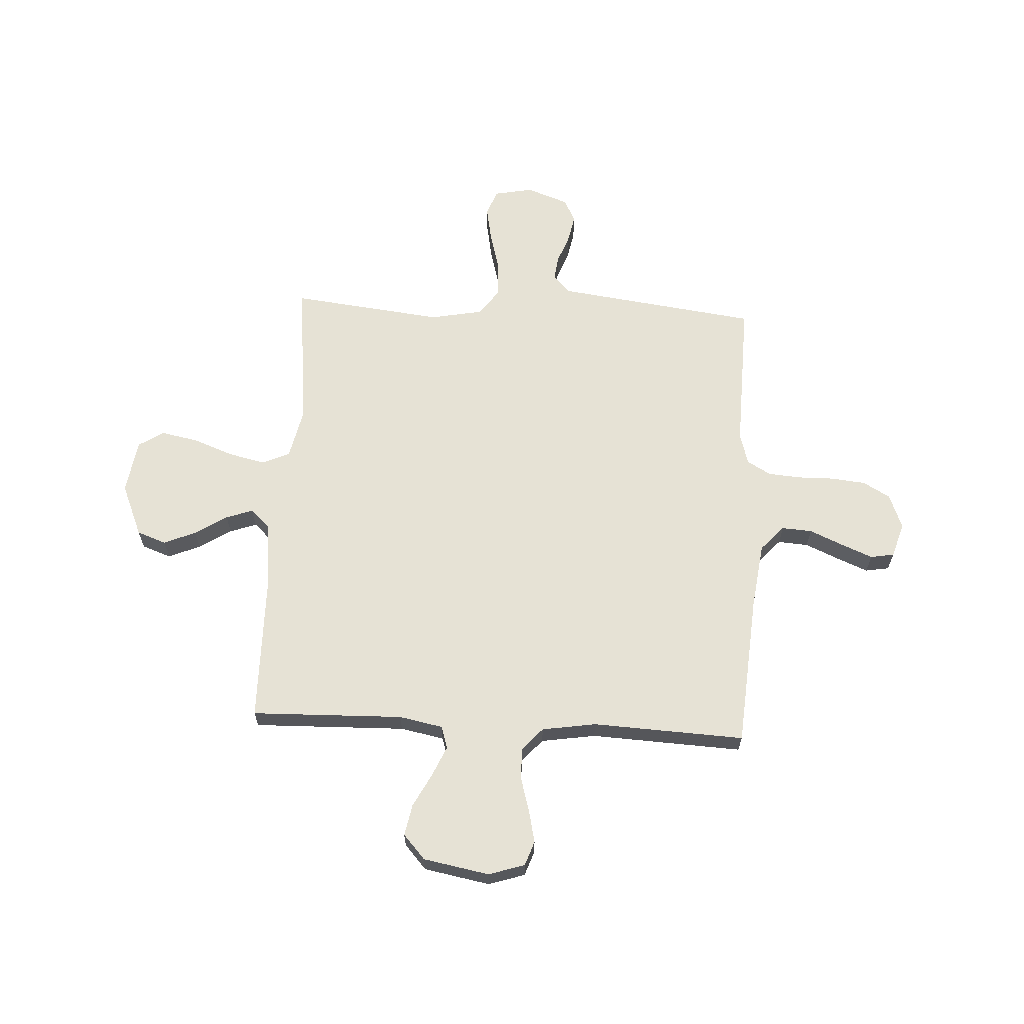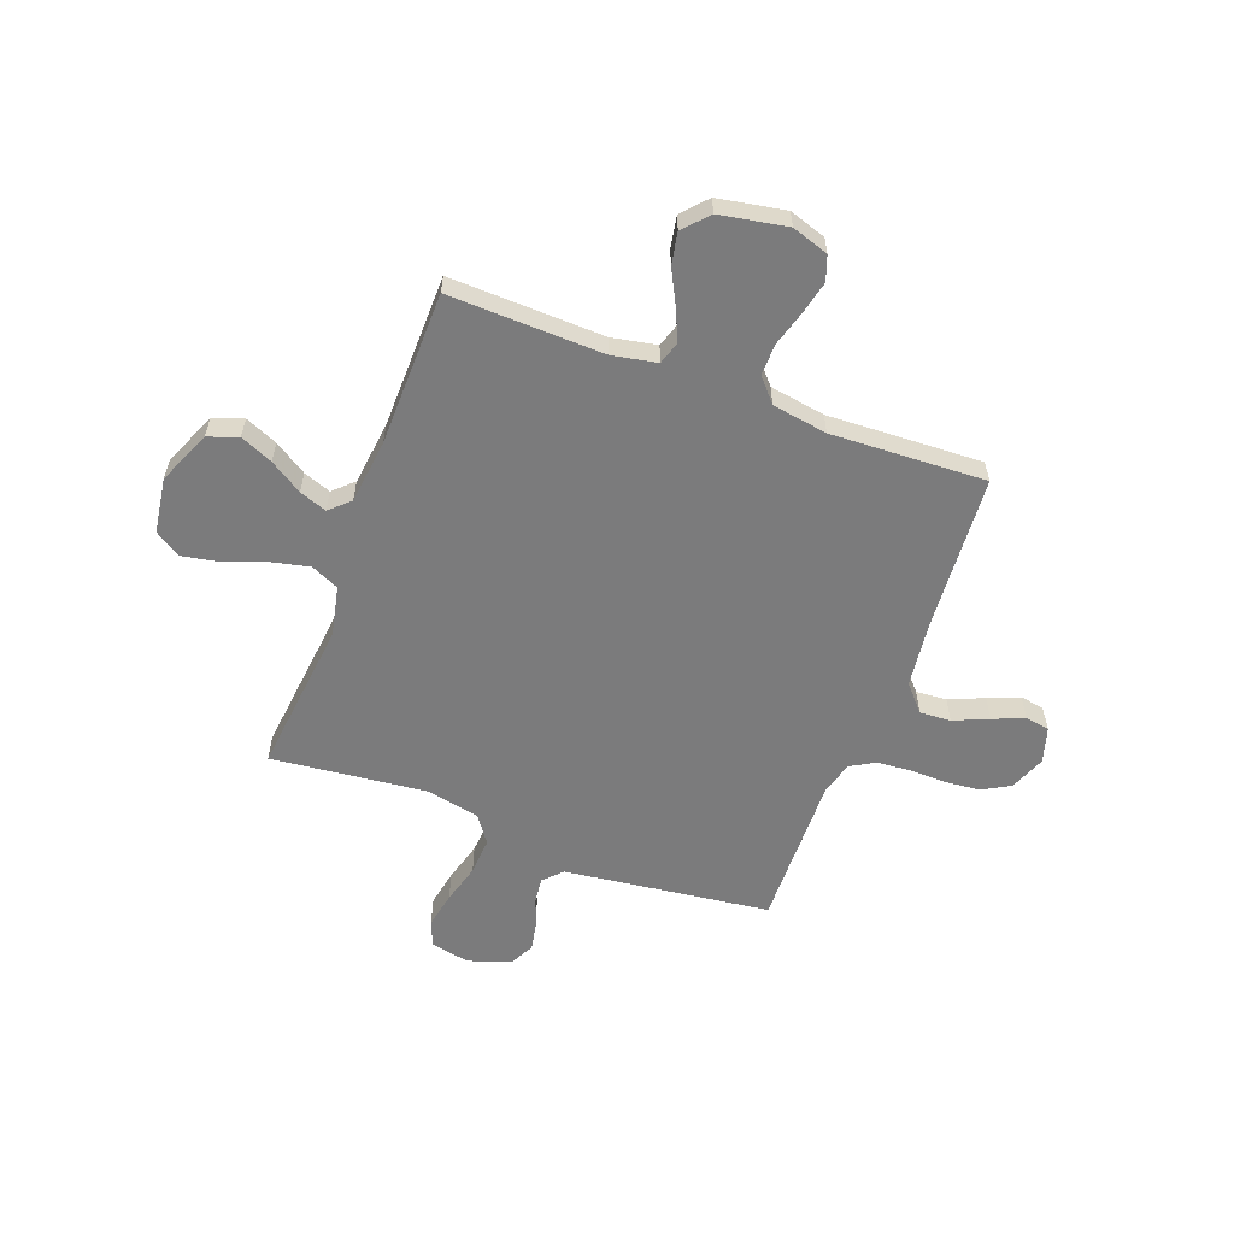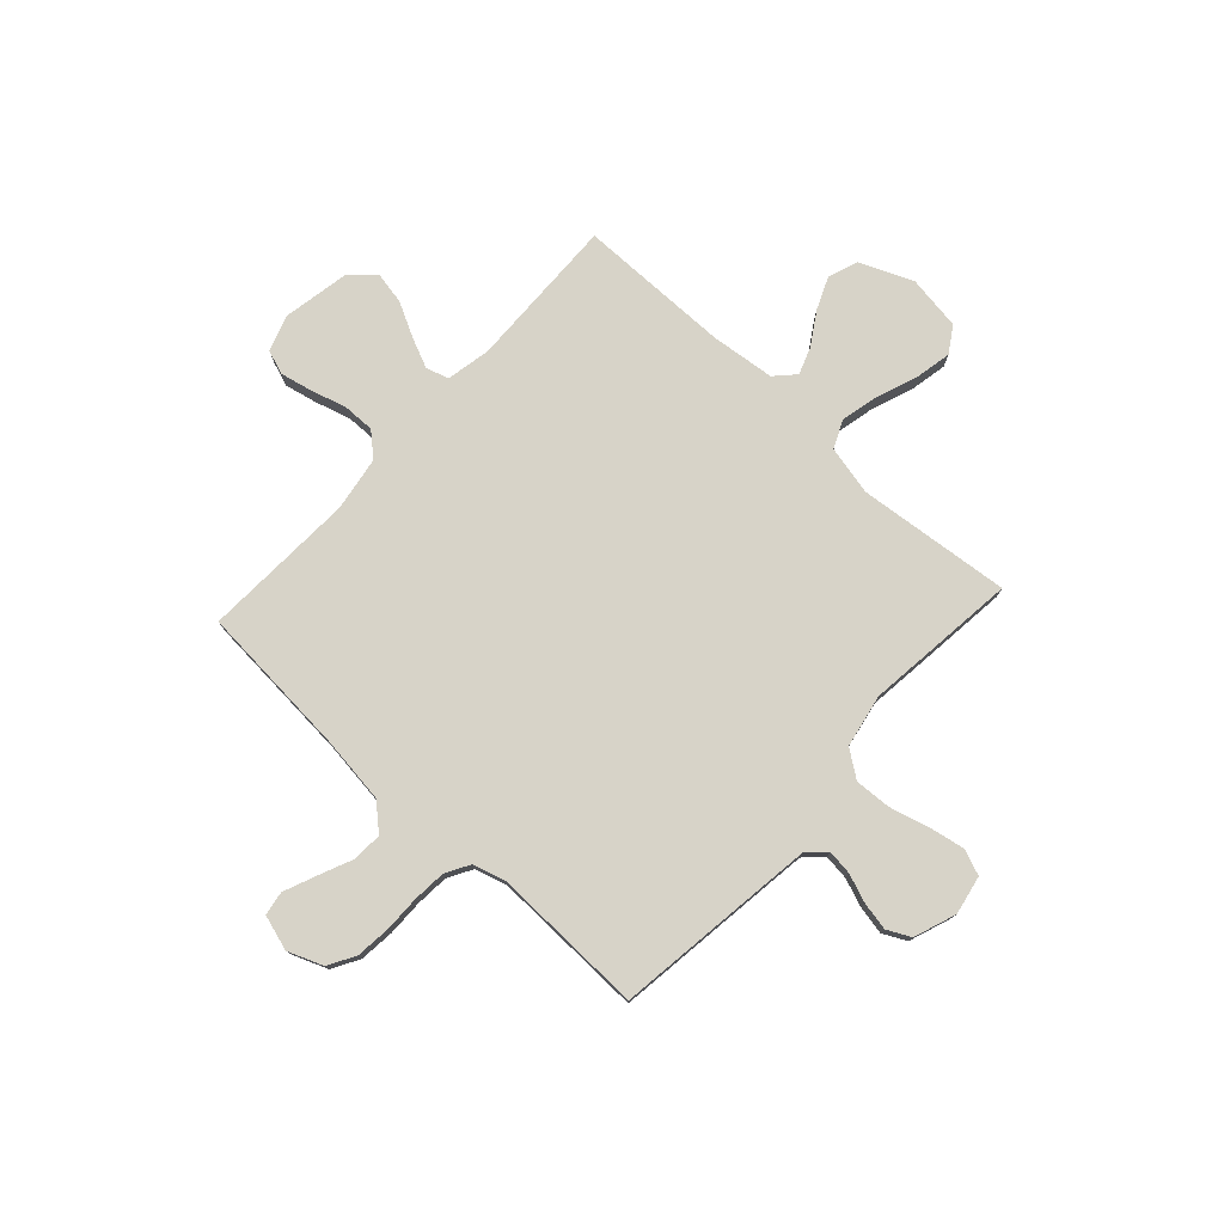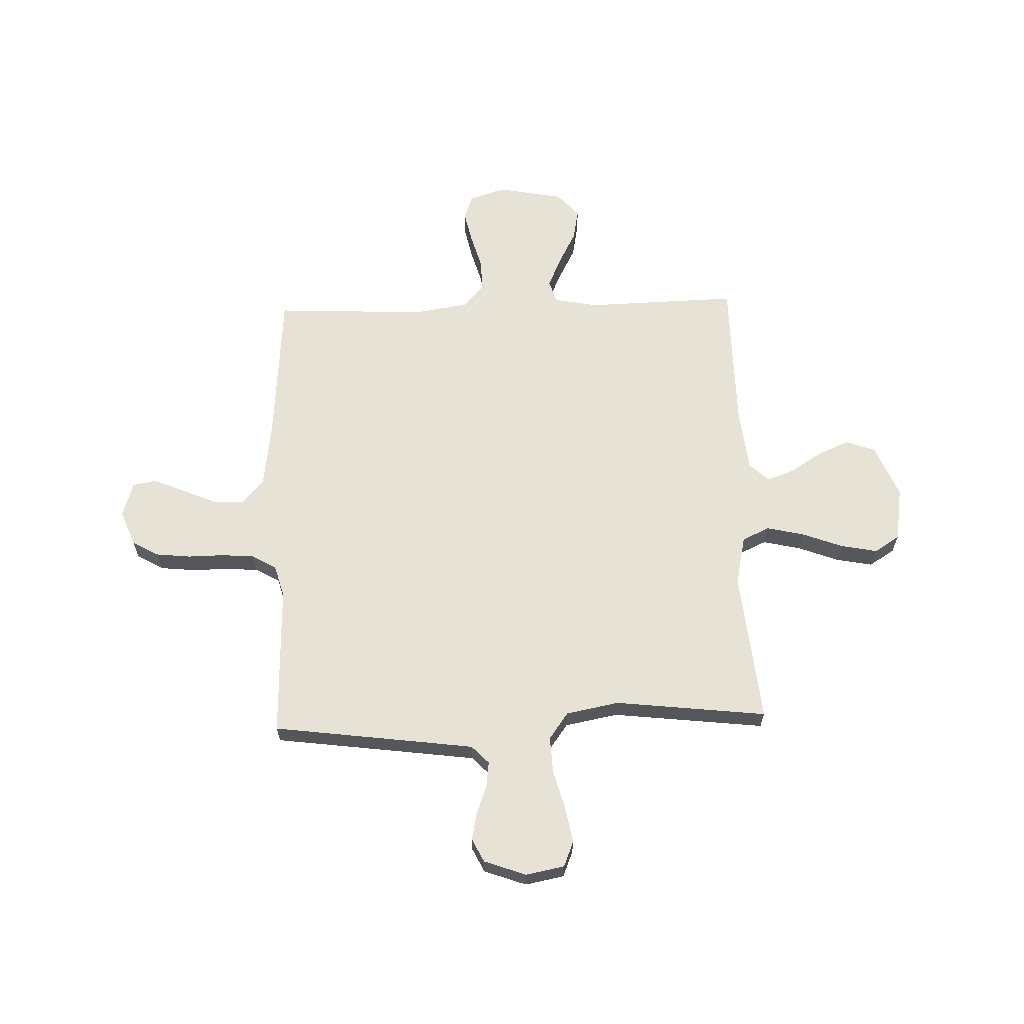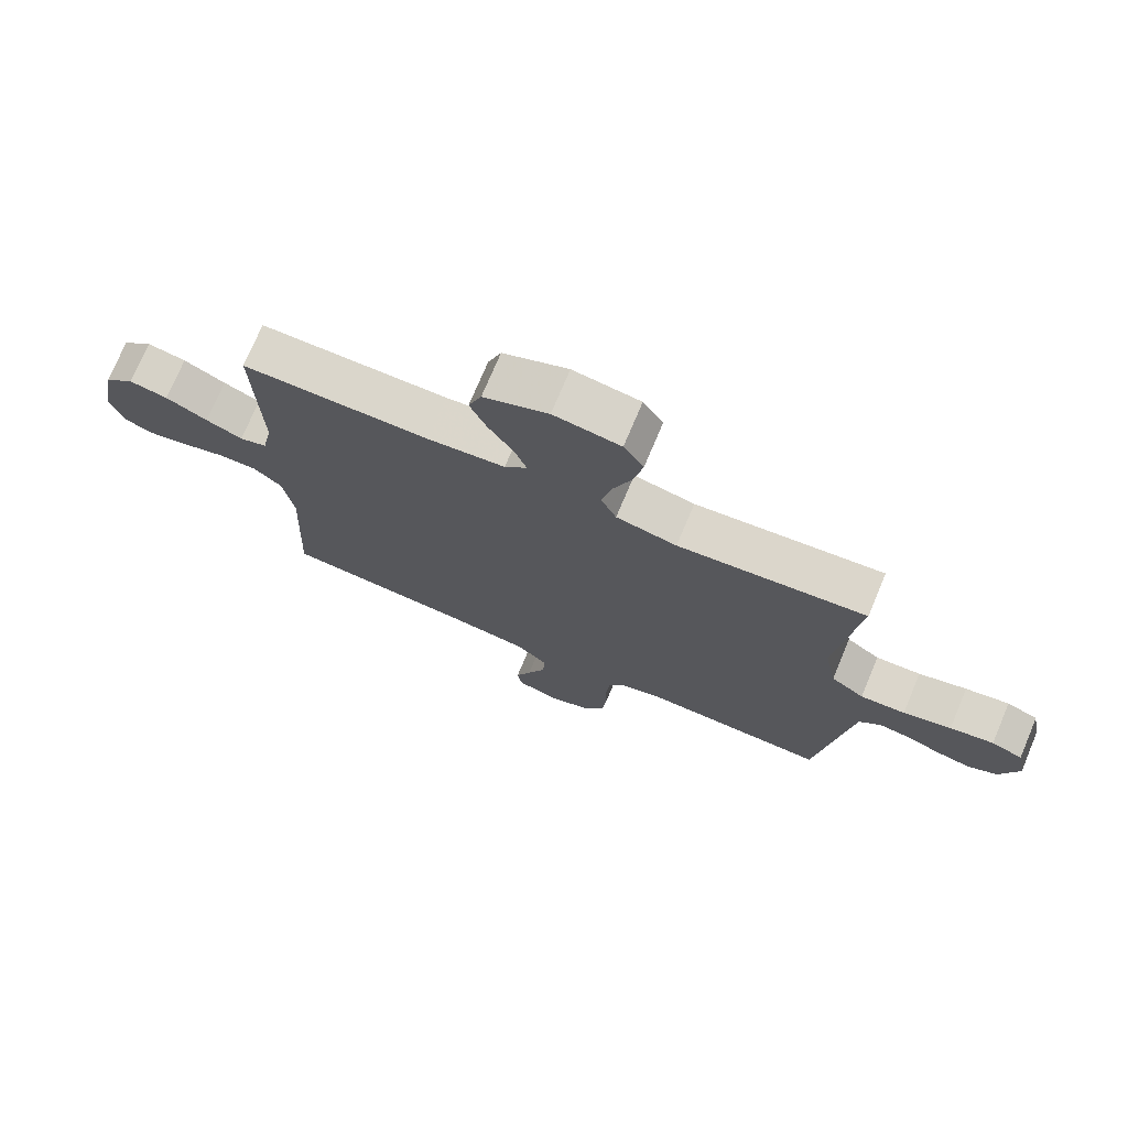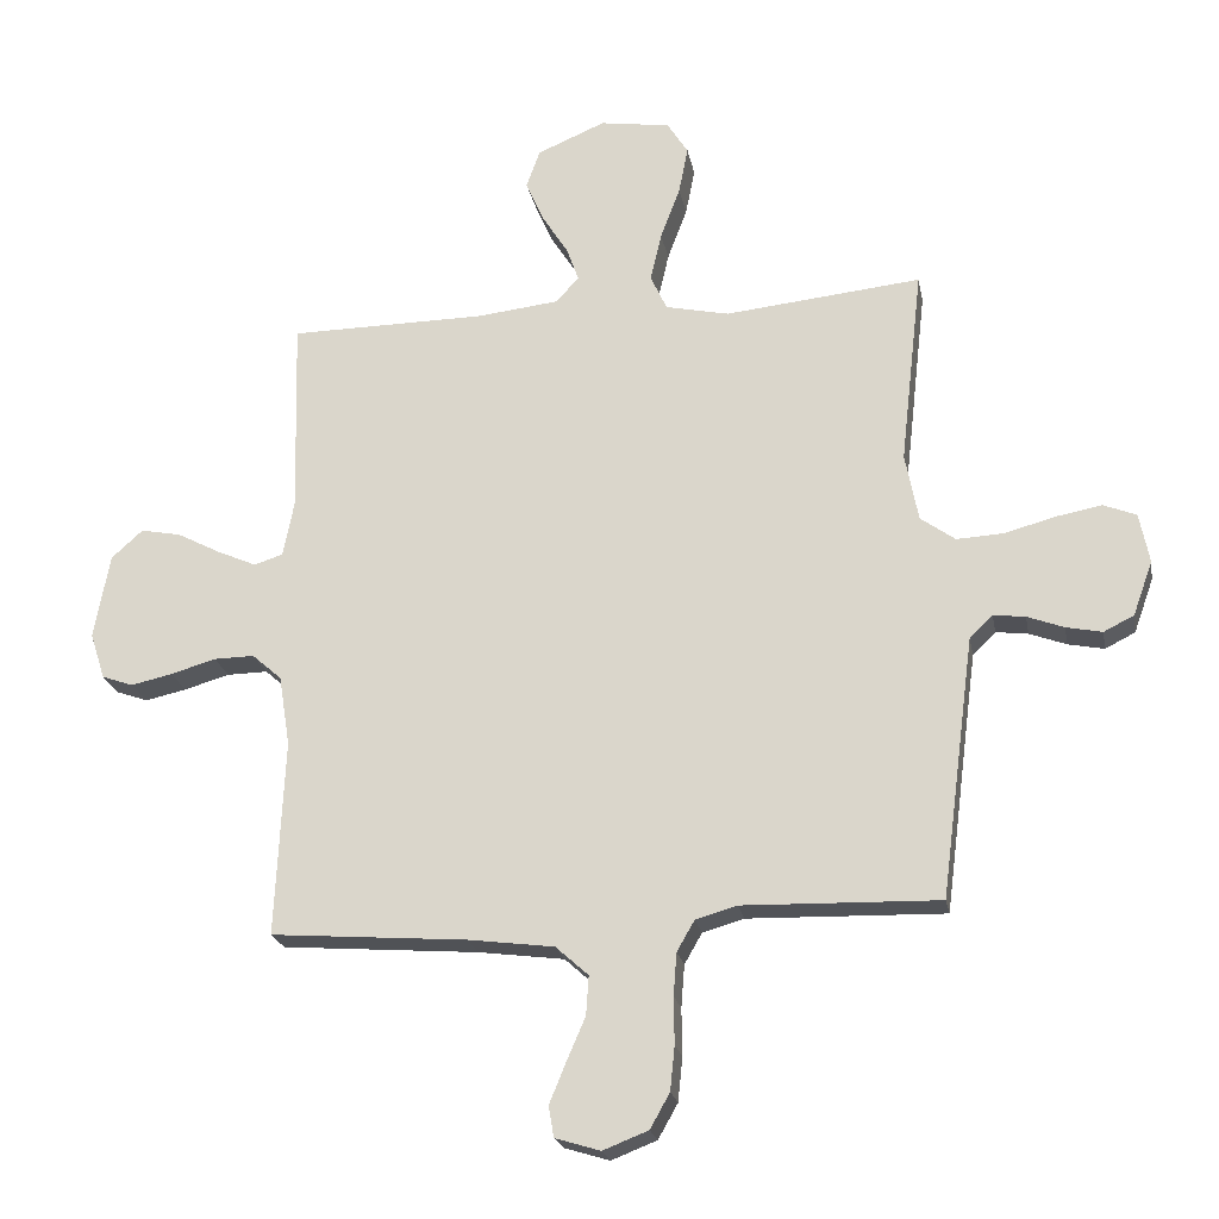
<metadata>
{"format":"obj","ext":"obj","renderer":"f3d","projection":"perspective","resolution":1024,"background":"white","views":[{"elev":64.0,"azim":93.1,"up":"+Y"},{"elev":-58.5,"azim":69.3,"up":"+Y"},{"elev":77.2,"azim":-137.5,"up":"+Y"},{"elev":64.0,"azim":-91.8,"up":"+Y"},{"elev":73.9,"azim":-157.2,"up":"+Z"},{"elev":-21.9,"azim":-169.5,"up":"+Z"}]}
</metadata>
<code>
v 0.5 0.07 -0.5
v 0.2 0.07 -0.523
v 0.069 0.07 -0.54
v 0.019 0.07 -0.585
v 0.023 0.07 -0.645
v 0.052 0.07 -0.712
v 0.077 0.07 -0.773
v 0.069 0.07 -0.82
v 0 0.07 -0.841
v -0.069 0.07 -0.814
v -0.099 0.07 -0.761
v -0.106 0.07 -0.693
v -0.105 0.07 -0.622
v -0.11 0.07 -0.557
v -0.137 0.07 -0.51
v -0.2 0.07 -0.492
v -0.5 0.07 -0.5
v -0.539 0.07 -0.2
v -0.552 0.07 -0.102
v -0.587 0.07 -0.068
v -0.636 0.07 -0.074
v -0.692 0.07 -0.095
v -0.747 0.07 -0.106
v -0.793 0.07 -0.083
v -0.823 0.07 0
v -0.808 0.07 0.076
v -0.758 0.07 0.096
v -0.688 0.07 0.083
v -0.611 0.07 0.062
v -0.539 0.07 0.058
v -0.486 0.07 0.096
v -0.466 0.07 0.2
v -0.5 0.07 0.5
v -0.2 0.07 0.469
v -0.103 0.07 0.49
v -0.078 0.07 0.544
v -0.095 0.07 0.618
v -0.125 0.07 0.698
v -0.139 0.07 0.77
v -0.107 0.07 0.82
v 0 0.07 0.836
v 0.104 0.07 0.792
v 0.125 0.07 0.734
v 0.098 0.07 0.671
v 0.058 0.07 0.608
v 0.039 0.07 0.555
v 0.075 0.07 0.517
v 0.2 0.07 0.503
v 0.5 0.07 0.5
v 0.492 0.07 0.2
v 0.509 0.07 0.114
v 0.553 0.07 0.1
v 0.612 0.07 0.126
v 0.679 0.07 0.161
v 0.741 0.07 0.173
v 0.789 0.07 0.13
v 0.813 0.07 0
v 0.79 0.07 -0.071
v 0.742 0.07 -0.088
v 0.679 0.07 -0.074
v 0.61 0.07 -0.054
v 0.548 0.07 -0.053
v 0.503 0.07 -0.093
v 0.486 0.07 -0.2
v 0.5 0 -0.5
v 0.2 0 -0.523
v 0.069 0 -0.54
v 0.019 0 -0.585
v 0.023 0 -0.645
v 0.052 0 -0.712
v 0.077 0 -0.773
v 0.069 0 -0.82
v 0 0 -0.841
v -0.069 0 -0.814
v -0.099 0 -0.761
v -0.106 0 -0.693
v -0.105 0 -0.622
v -0.11 0 -0.557
v -0.137 0 -0.51
v -0.2 0 -0.492
v -0.5 0 -0.5
v -0.539 0 -0.2
v -0.552 0 -0.102
v -0.587 0 -0.068
v -0.636 0 -0.074
v -0.692 0 -0.095
v -0.747 0 -0.106
v -0.793 0 -0.083
v -0.823 0 0
v -0.808 0 0.076
v -0.758 0 0.096
v -0.688 0 0.083
v -0.611 0 0.062
v -0.539 0 0.058
v -0.486 0 0.096
v -0.466 0 0.2
v -0.5 0 0.5
v -0.2 0 0.469
v -0.103 0 0.49
v -0.078 0 0.544
v -0.095 0 0.618
v -0.125 0 0.698
v -0.139 0 0.77
v -0.107 0 0.82
v 0 0 0.836
v 0.104 0 0.792
v 0.125 0 0.734
v 0.098 0 0.671
v 0.058 0 0.608
v 0.039 0 0.555
v 0.075 0 0.517
v 0.2 0 0.503
v 0.5 0 0.5
v 0.492 0 0.2
v 0.509 0 0.114
v 0.553 0 0.1
v 0.612 0 0.126
v 0.679 0 0.161
v 0.741 0 0.173
v 0.789 0 0.13
v 0.813 0 0
v 0.79 0 -0.071
v 0.742 0 -0.088
v 0.679 0 -0.074
v 0.61 0 -0.054
v 0.548 0 -0.053
v 0.503 0 -0.093
v 0.486 0 -0.2
f 59 60 61
f 58 59 61
f 57 58 61
f 56 57 61
f 55 56 61
f 54 55 61
f 53 54 61
f 52 53 61 62
f 51 52 62 63
f 48 49 50
f 51 63 64
f 50 51 64
f 48 50 64
f 47 48 64
f 43 44 45
f 42 43 45
f 41 42 45
f 40 41 45
f 39 40 45
f 38 39 45
f 37 38 45
f 36 37 45 46
f 64 1 2
f 47 64 2
f 46 47 2
f 36 46 2
f 35 36 2
f 27 28 29
f 26 27 29
f 25 26 29
f 24 25 29
f 23 24 29
f 22 23 29
f 21 22 29
f 20 21 29 30
f 19 20 30 31
f 16 17 18
f 18 19 31
f 16 18 31
f 15 16 31
f 11 12 13
f 10 11 13
f 9 10 13
f 8 9 13
f 7 8 13
f 6 7 13
f 5 6 13
f 4 5 13 14
f 3 4 14 15
f 15 31 32
f 3 15 32
f 2 3 32
f 35 2 32
f 34 35 32
f 32 33 34
f 125 124 123
f 125 123 122
f 125 122 121
f 125 121 120
f 125 120 119
f 125 119 118
f 125 118 117
f 126 125 117 116
f 127 126 116 115
f 114 113 112
f 128 127 115
f 128 115 114
f 128 114 112
f 128 112 111
f 109 108 107
f 109 107 106
f 109 106 105
f 109 105 104
f 109 104 103
f 109 103 102
f 109 102 101
f 110 109 101 100
f 66 65 128
f 66 128 111
f 66 111 110
f 66 110 100
f 66 100 99
f 93 92 91
f 93 91 90
f 93 90 89
f 93 89 88
f 93 88 87
f 93 87 86
f 93 86 85
f 94 93 85 84
f 95 94 84 83
f 82 81 80
f 95 83 82
f 95 82 80
f 95 80 79
f 77 76 75
f 77 75 74
f 77 74 73
f 77 73 72
f 77 72 71
f 77 71 70
f 77 70 69
f 78 77 69 68
f 79 78 68 67
f 96 95 79
f 96 79 67
f 96 67 66
f 96 66 99
f 96 99 98
f 98 97 96
f 1 65 66 2
f 2 66 67 3
f 3 67 68 4
f 4 68 69 5
f 5 69 70 6
f 6 70 71 7
f 7 71 72 8
f 8 72 73 9
f 9 73 74 10
f 10 74 75 11
f 11 75 76 12
f 12 76 77 13
f 13 77 78 14
f 14 78 79 15
f 15 79 80 16
f 16 80 81 17
f 17 81 82 18
f 18 82 83 19
f 19 83 84 20
f 20 84 85 21
f 21 85 86 22
f 22 86 87 23
f 23 87 88 24
f 24 88 89 25
f 25 89 90 26
f 26 90 91 27
f 27 91 92 28
f 28 92 93 29
f 29 93 94 30
f 30 94 95 31
f 31 95 96 32
f 32 96 97 33
f 33 97 98 34
f 34 98 99 35
f 35 99 100 36
f 36 100 101 37
f 37 101 102 38
f 38 102 103 39
f 39 103 104 40
f 40 104 105 41
f 41 105 106 42
f 42 106 107 43
f 43 107 108 44
f 44 108 109 45
f 45 109 110 46
f 46 110 111 47
f 47 111 112 48
f 48 112 113 49
f 49 113 114 50
f 50 114 115 51
f 51 115 116 52
f 52 116 117 53
f 53 117 118 54
f 54 118 119 55
f 55 119 120 56
f 56 120 121 57
f 57 121 122 58
f 58 122 123 59
f 59 123 124 60
f 60 124 125 61
f 61 125 126 62
f 62 126 127 63
f 63 127 128 64
f 64 128 65 1

</code>
